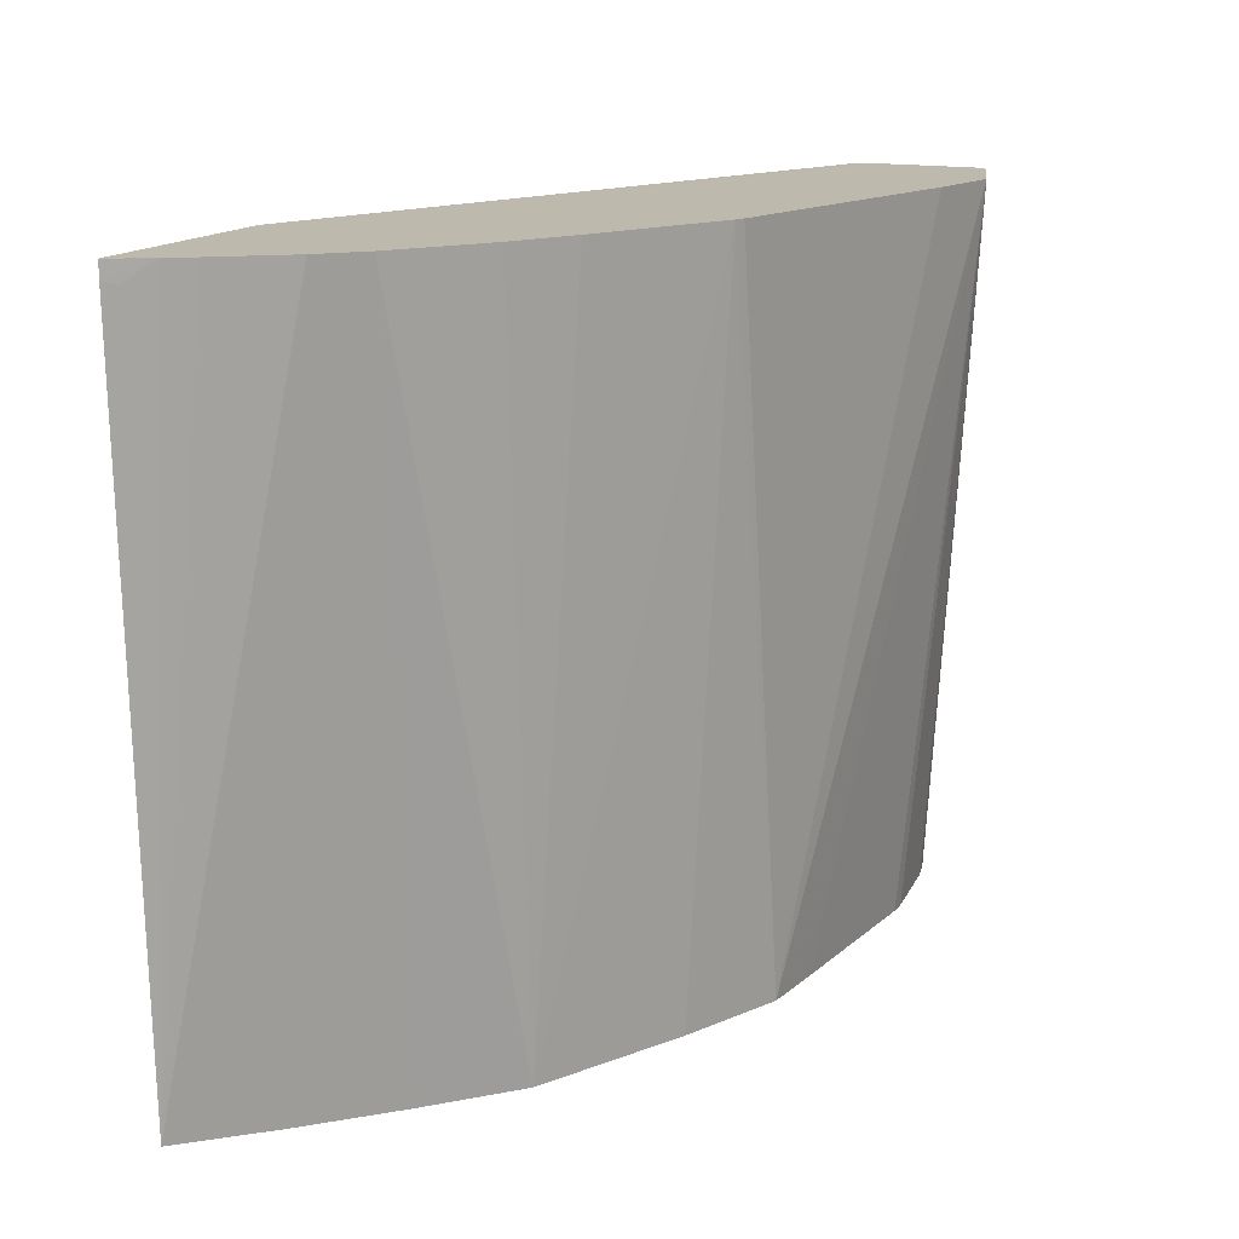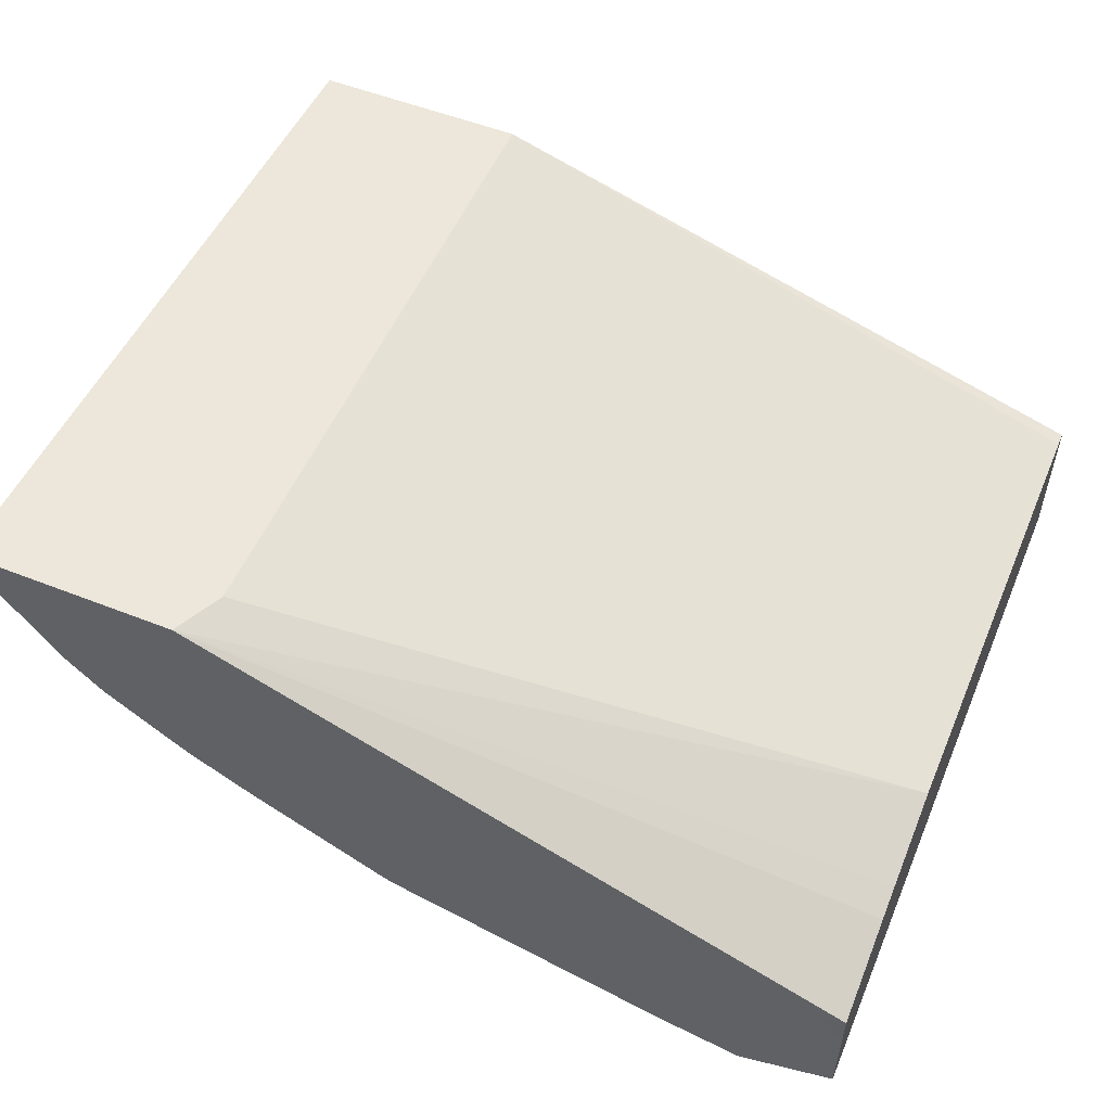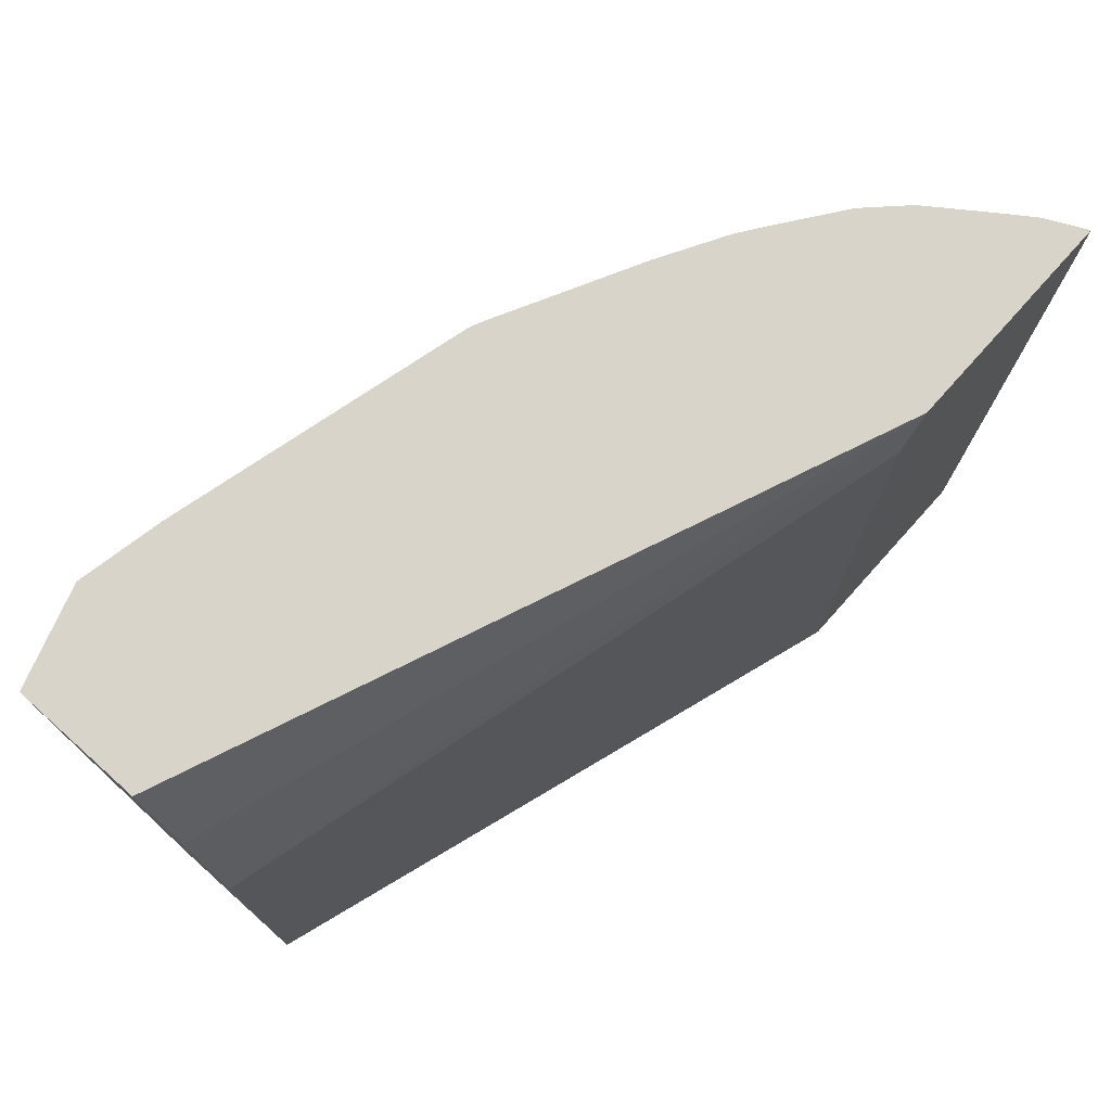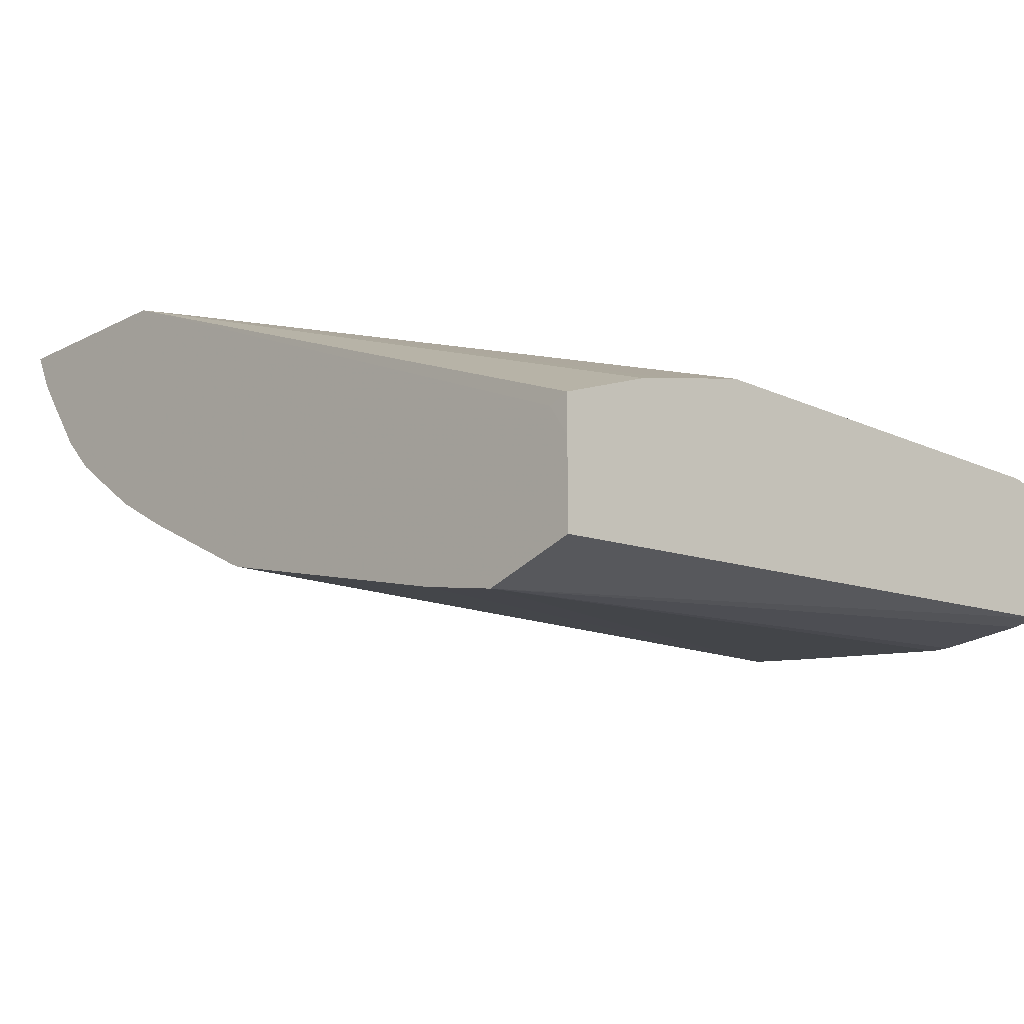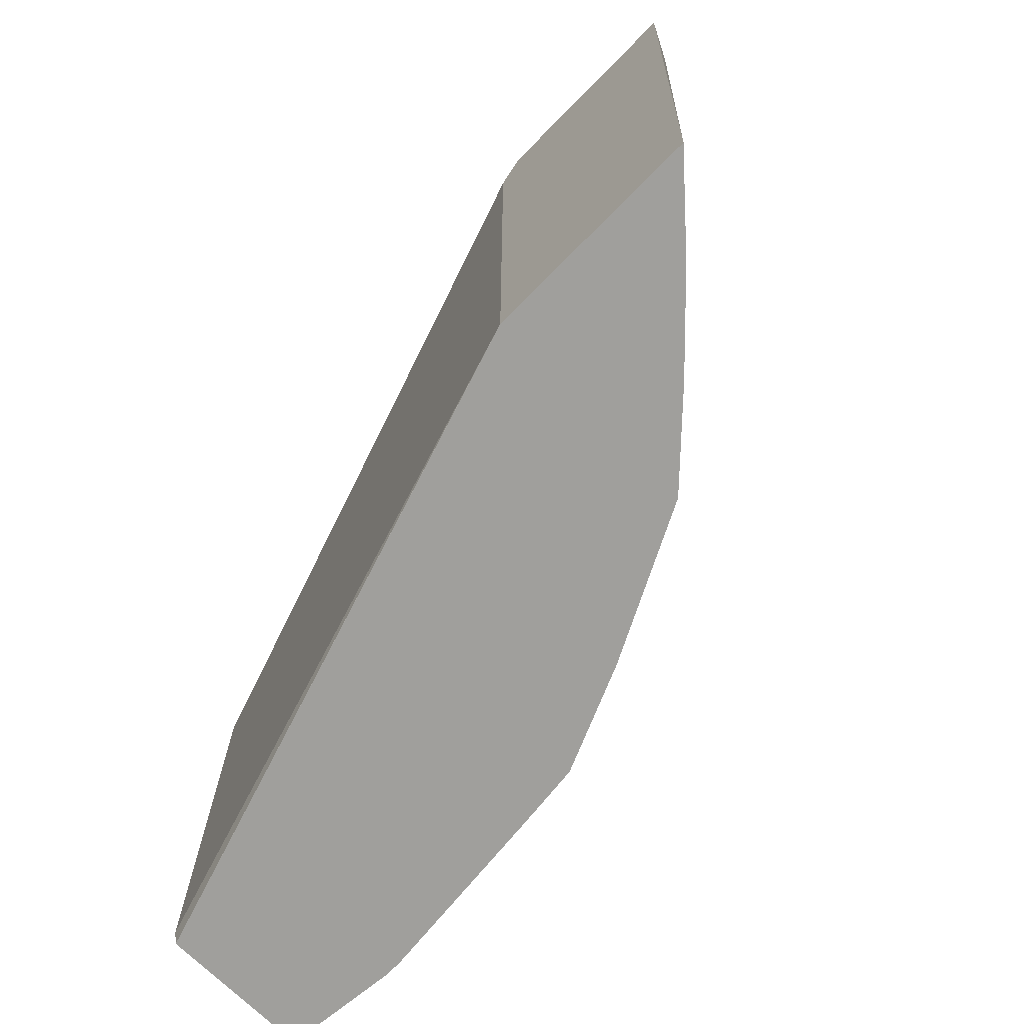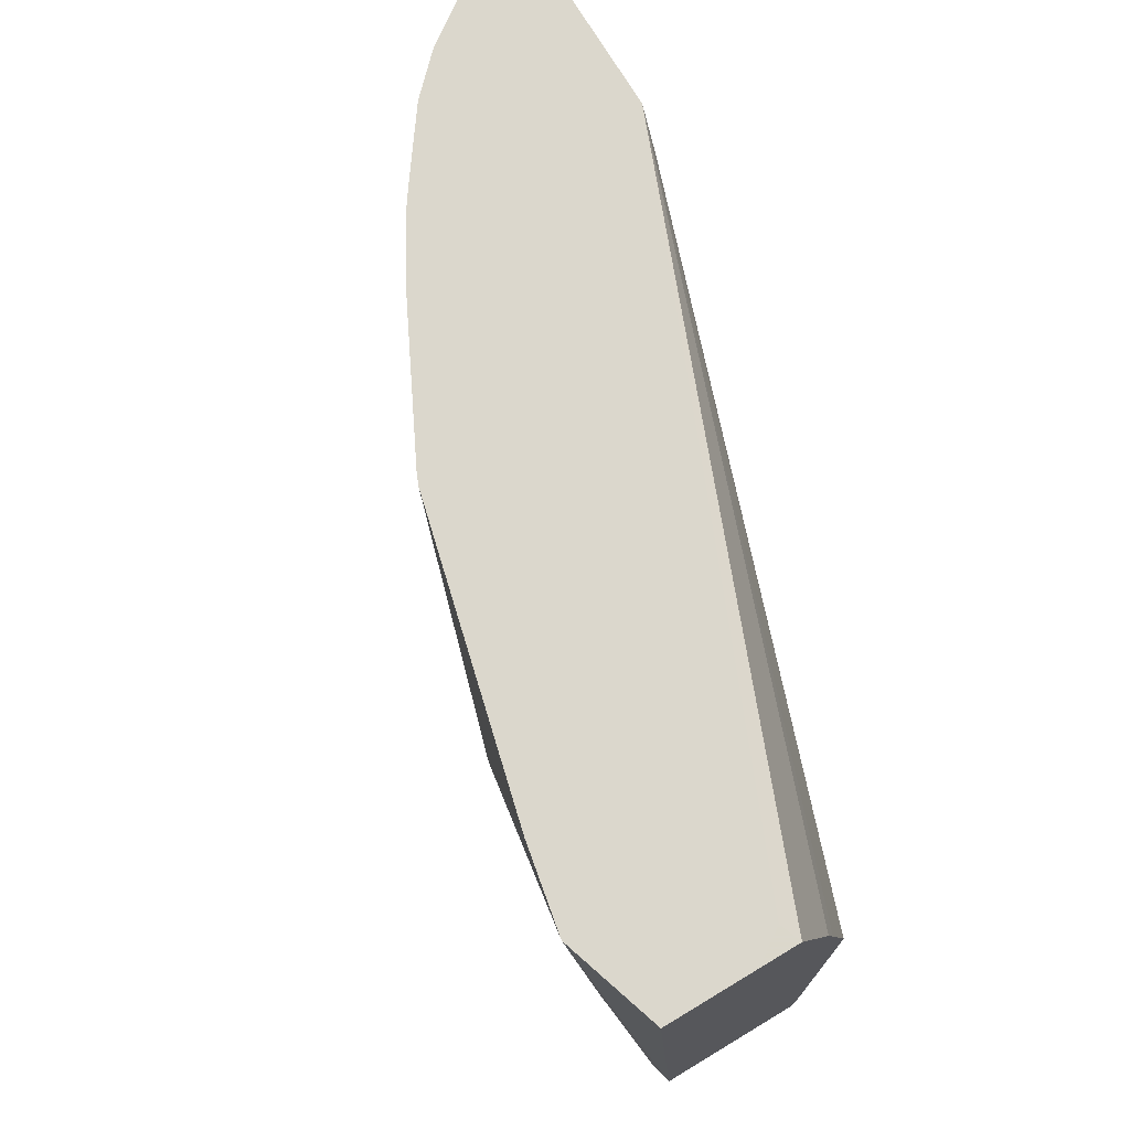
<metadata>
{"format":"obj","ext":"obj","renderer":"f3d","projection":"perspective","resolution":1024,"background":"white","views":[{"elev":15.2,"azim":114.3,"up":"+Y"},{"elev":53.6,"azim":-157.1,"up":"+Z"},{"elev":74.9,"azim":-48.2,"up":"+Y"},{"elev":-16.0,"azim":-133.5,"up":"+Z"},{"elev":-71.2,"azim":45.4,"up":"+Y"},{"elev":73.3,"azim":-121.0,"up":"+Y"}]}
</metadata>
<code>
v -0.02372 0.3614 -0.038
v -0.02372 0.3656 -0.03708
v -0.02372 0.3614 -0.07506
v 0.1359 0.3614 0.01235
v 0.1359 0.3614 0.01238
v -0.02372 0.4819 -0.03708
v -0.02372 0.5377 -0.08516
v 2.67e-06 0.5375 -0.09267
v -0.01737 0.3614 -0.07647
v 0.1432 0.3614 0.01238
v 0.1359 0.5252 0.01238
v -0.02372 0.5057 -0.04273
v 0.1421 0.5377 0.01238
v -0.02372 0.5377 -0.0634
v 2.67e-06 0.5377 -0.09267
v 0.0001964 0.5377 -0.09267
v 0.009216 0.3614 -0.07881
v 0.004674 0.3614 -0.07881
v 0.1901 0.3614 0.01238
v -0.02372 0.5138 -0.04476
v -0.01853 0.5377 -0.0556
v -0.02372 0.5377 -0.05366
v 0.1962 0.5377 0.01238
v 0.02078 0.5377 -0.0886
v 0.07231 0.3614 -0.0723
v 0.05563 0.3614 -0.07414
v 0.173 0.3614 -0.006181
v 0.176 0.5377 -0.01872
v 0.1873 0.5377 -0.003116
v 0.1914 0.5377 0.002839
v 0.1946 0.5329 0.009268
v 0.1962 0.5337 0.01238
v 0.09267 0.5377 -0.07051
v 0.09517 0.5377 -0.06951
v 0.09825 0.3614 -0.06118
v 0.1545 0.3614 -0.02472
v 0.1715 0.5377 -0.02322
v 0.1297 0.5377 -0.05197
v 0.1353 0.3614 -0.04264
v 0.167 0.5377 -0.02772
v 0.1454 0.5377 -0.04313
v 0.1514 0.5377 -0.03899
f 16 24 25
f 14 22 21
f 8 16 17
f 13 22 20
f 13 21 22
f 12 13 20
f 8 18 9
f 8 17 18
f 7 24 16
f 7 15 8
f 7 16 15
f 7 33 24
f 7 34 33
f 7 38 34
f 7 41 38
f 16 25 26
f 7 42 41
f 8 15 16
f 16 26 17
f 27 37 28
f 19 28 29
f 7 40 42
f 39 42 40
f 39 41 42
f 38 41 39
f 36 39 40
f 36 40 37
f 34 39 35
f 34 38 39
f 30 32 31
f 27 36 37
f 25 34 35
f 25 33 34
f 24 33 25
f 23 32 30
f 19 31 32
f 19 30 31
f 19 29 30
f 19 27 28
f 7 37 40
f 1 12 20
f 7 29 28
f 1 27 19
f 1 36 27
f 1 39 36
f 1 35 39
f 1 25 35
f 1 26 25
f 1 17 26
f 1 19 10
f 1 18 17
f 7 28 37
f 1 7 3
f 1 14 7
f 1 22 14
f 1 20 22
f 1 6 12
f 1 2 6
f 1 9 18
f 1 10 4
f 1 3 9
f 1 5 2
f 1 4 5
f 7 30 29
f 7 23 30
f 7 13 23
f 7 14 21
f 6 13 12
f 6 11 13
f 5 13 11
f 7 21 13
f 5 32 23
f 5 19 32
f 5 10 19
f 4 10 5
f 3 8 9
f 3 7 8
f 2 11 6
f 5 23 13
f 2 5 11

</code>
